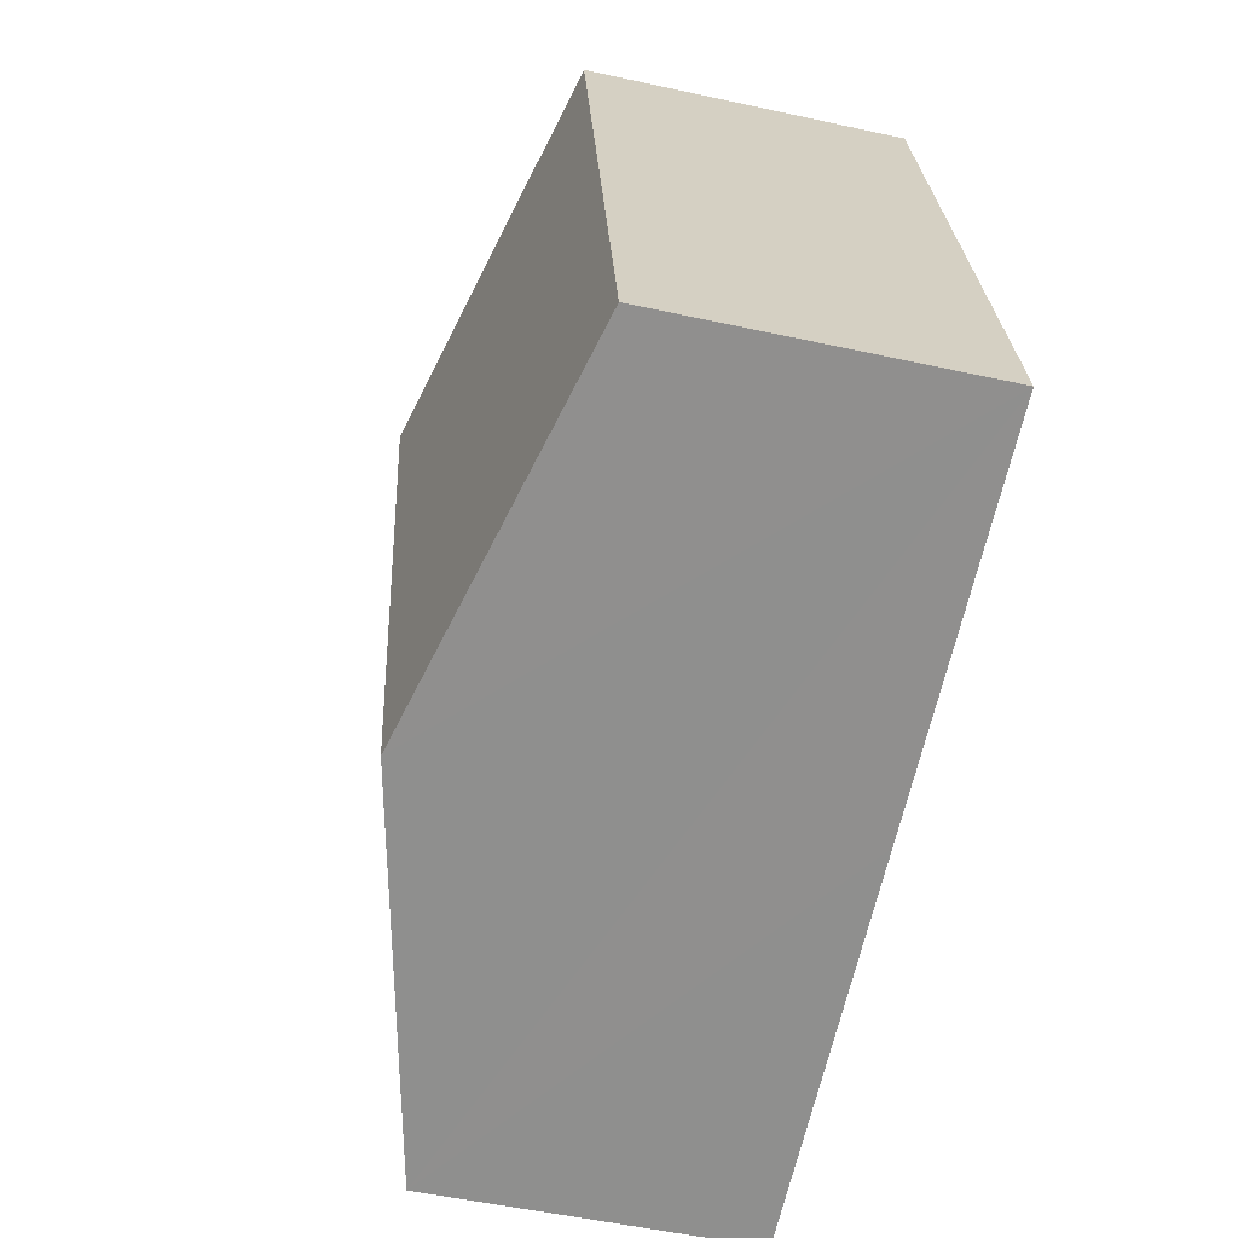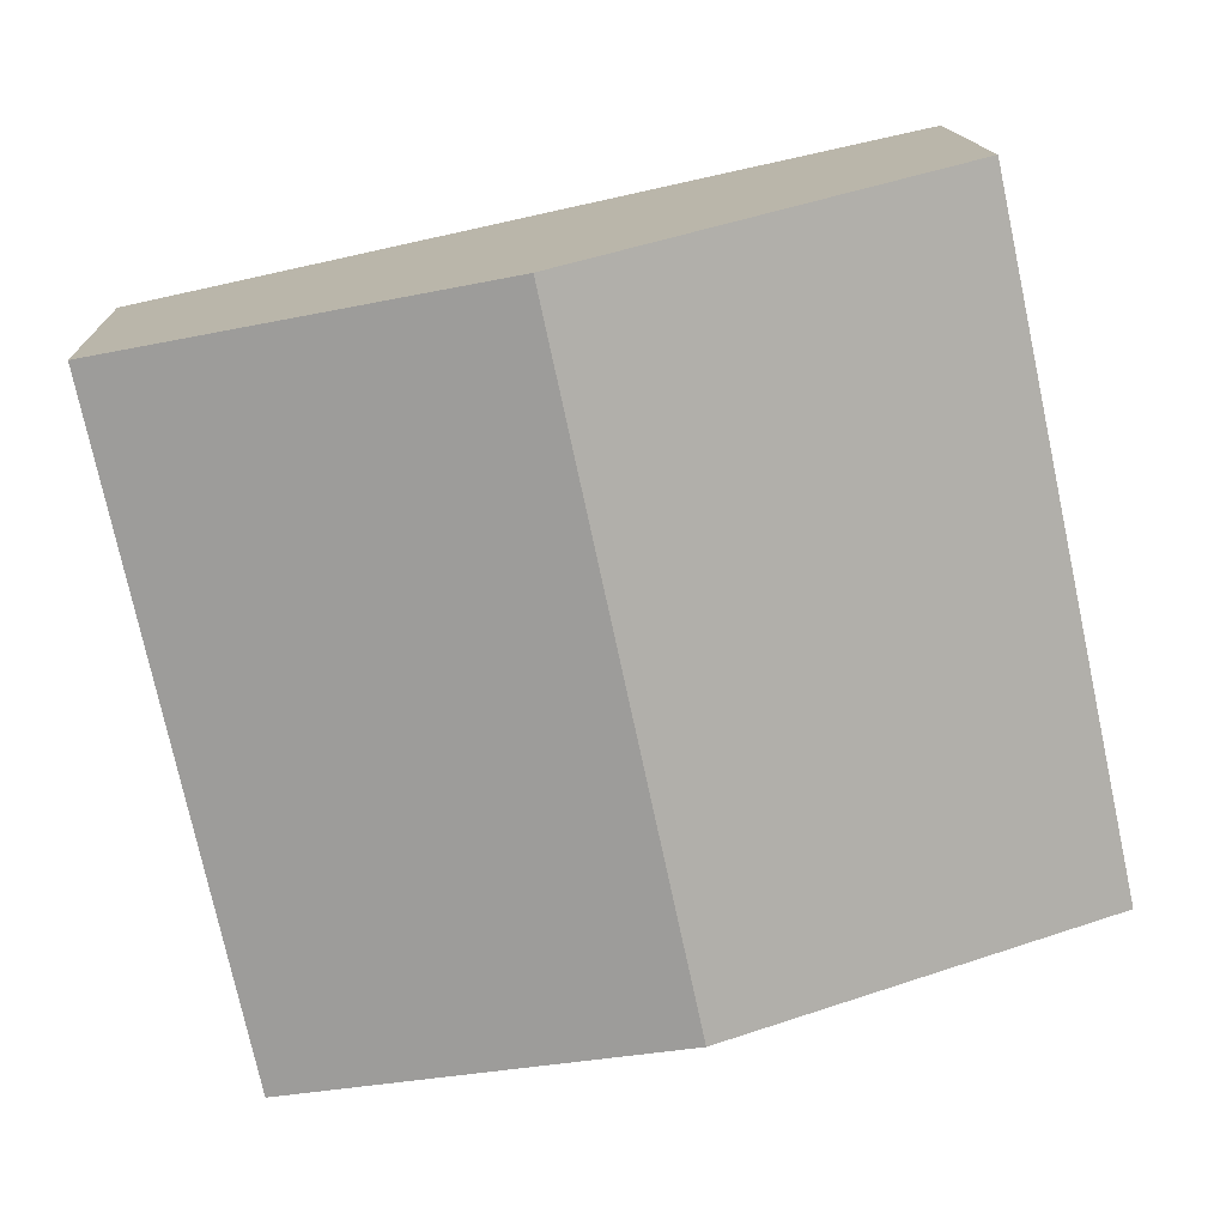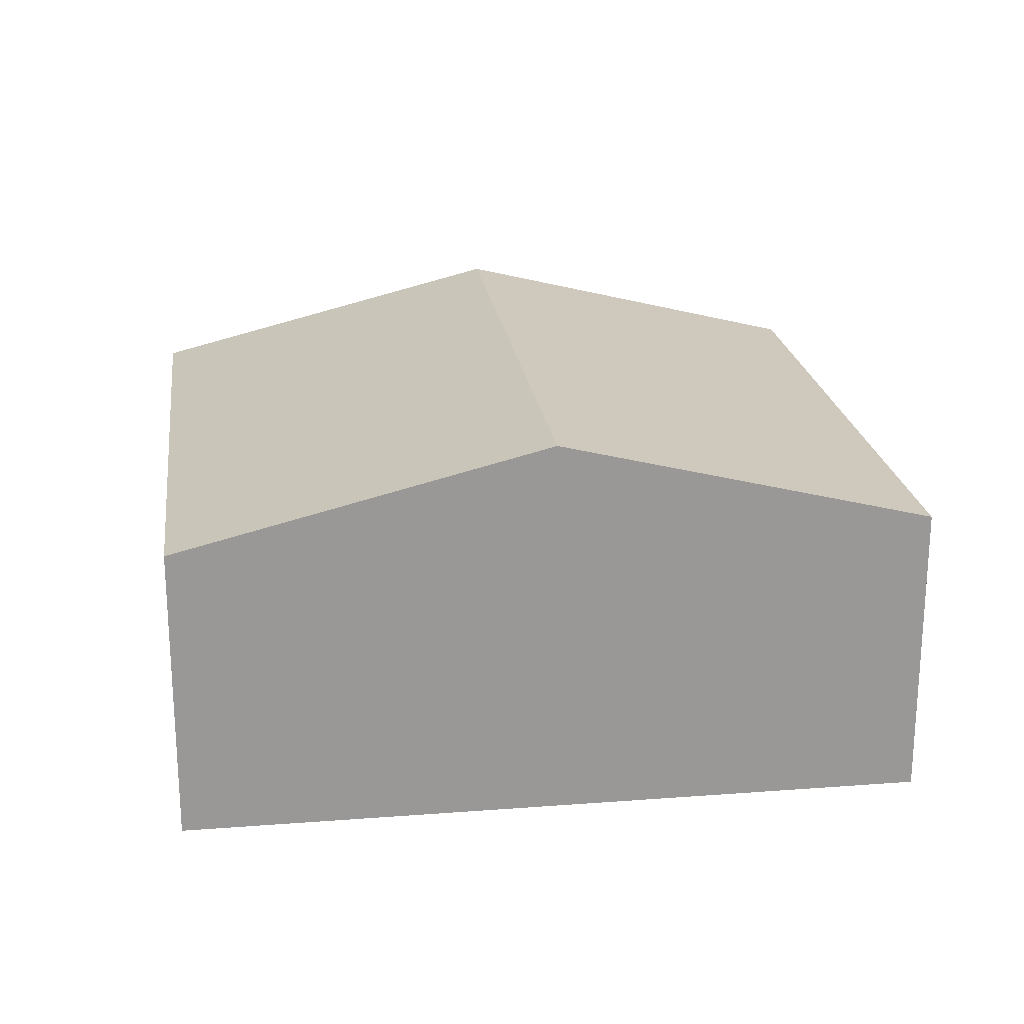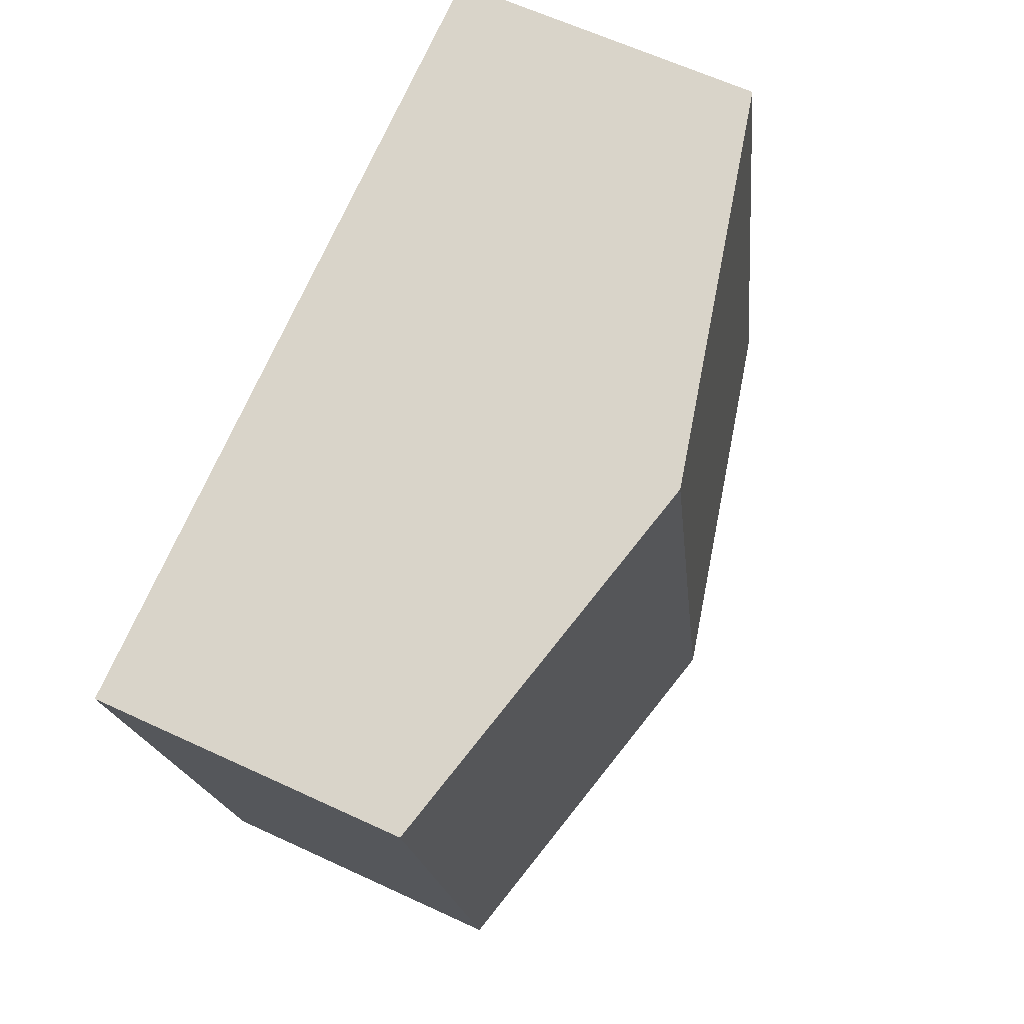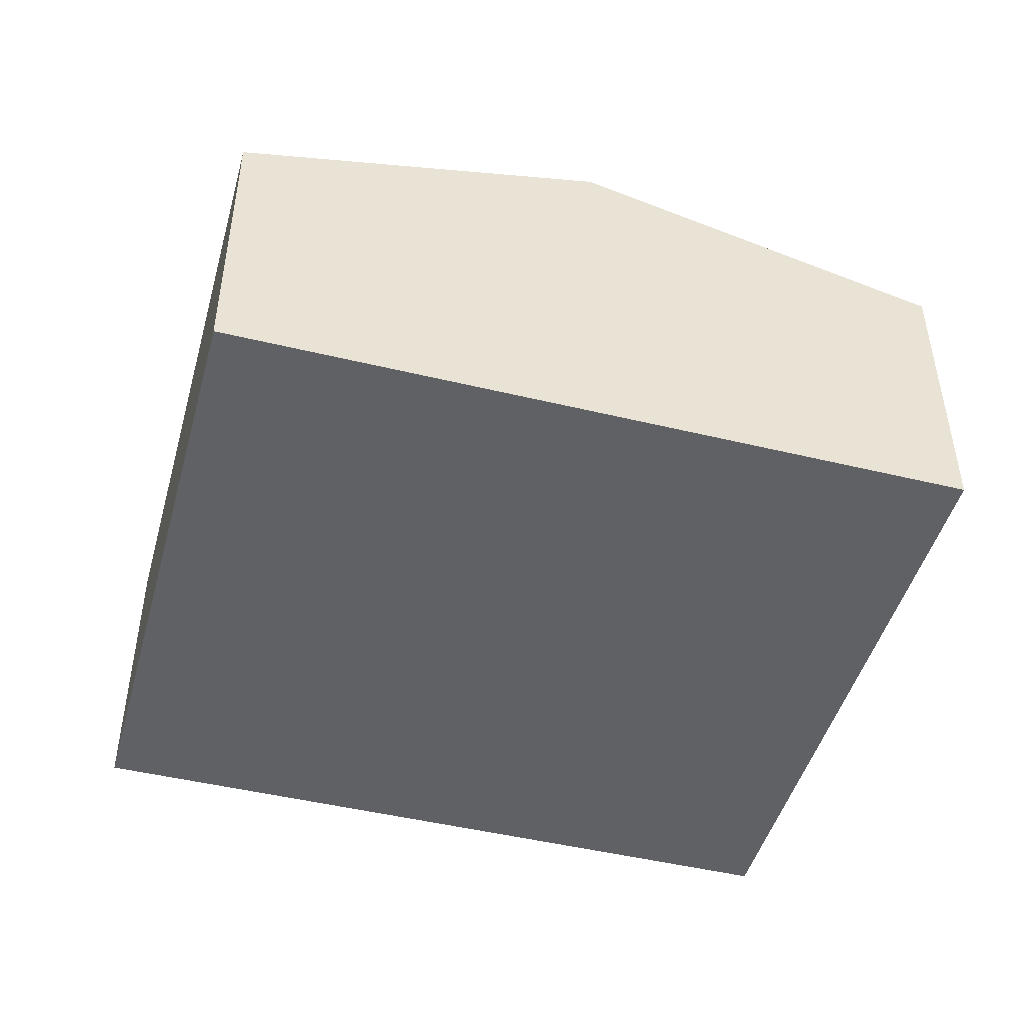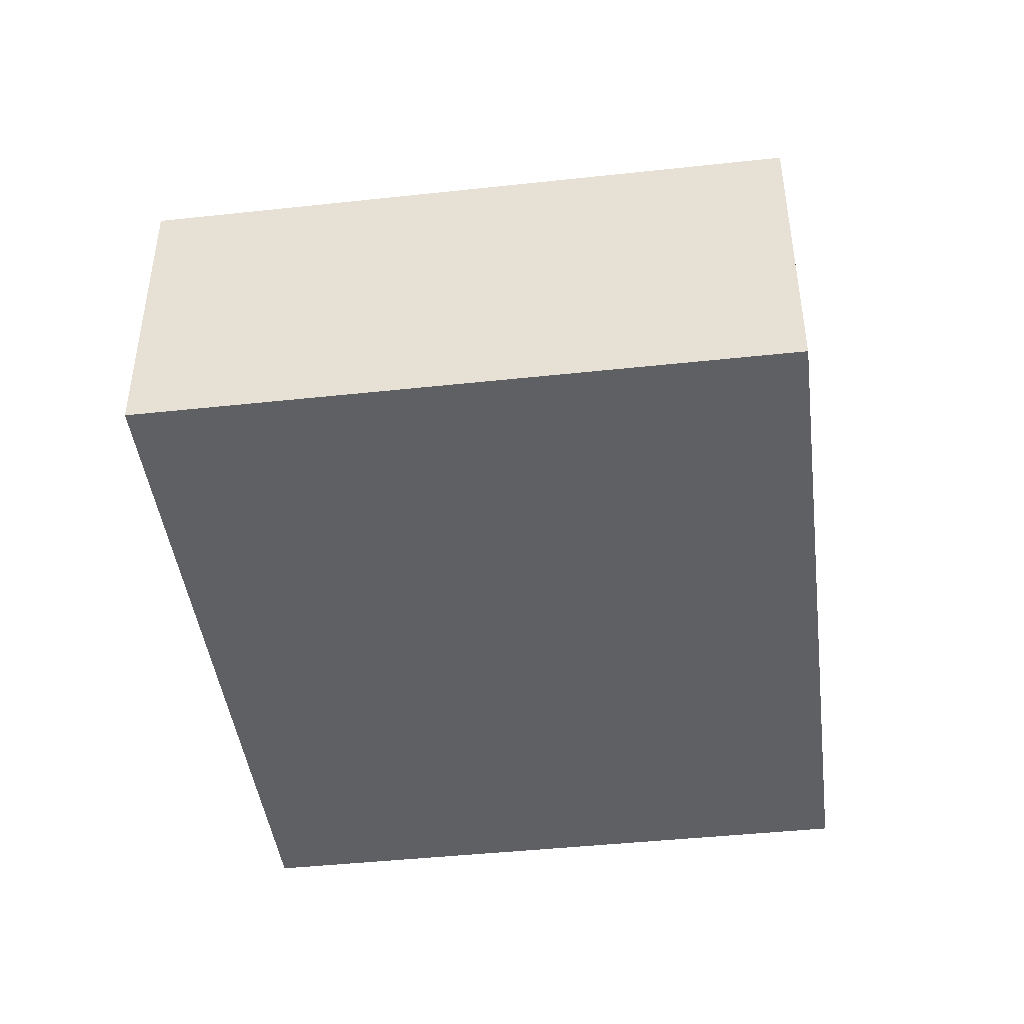
<metadata>
{"format":"obj","ext":"obj","renderer":"f3d","projection":"perspective","resolution":1024,"background":"white","views":[{"elev":-53.2,"azim":-103.2,"up":"+Z"},{"elev":14.2,"azim":177.7,"up":"+Z"},{"elev":21.7,"azim":4.5,"up":"+Y"},{"elev":62.0,"azim":115.4,"up":"+Z"},{"elev":-47.0,"azim":176.8,"up":"+Y"},{"elev":-44.2,"azim":109.4,"up":"+Y"}]}
</metadata>
<code>
v  5.49 2.221 -1.185
v  3.764 2.915 4.126
v  6.509 2.221 3.534
v  2.745 2.915 -0.593
v  0 2.221 1.36e-16
v  1.018 2.221 4.719
v  0 0 0
v  2.745 3.631e-17 -0.593
v  5.49 7.256e-17 -1.185
v  1.018 -2.89e-16 4.719
v  3.764 -2.526e-16 4.126
v  6.509 -2.164e-16 3.534
g defaultobject
f 1 2 3
f 2 1 4
f 5 2 4
f 2 5 6
f 4 7 5
f 7 4 1
f 7 1 8
f 8 1 9
f 7 6 5
f 6 7 10
f 10 2 6
f 2 10 11
f 2 11 3
f 3 11 12
f 12 1 3
f 1 12 9
f 8 10 7
f 10 8 9
f 10 9 11
f 11 9 12

</code>
